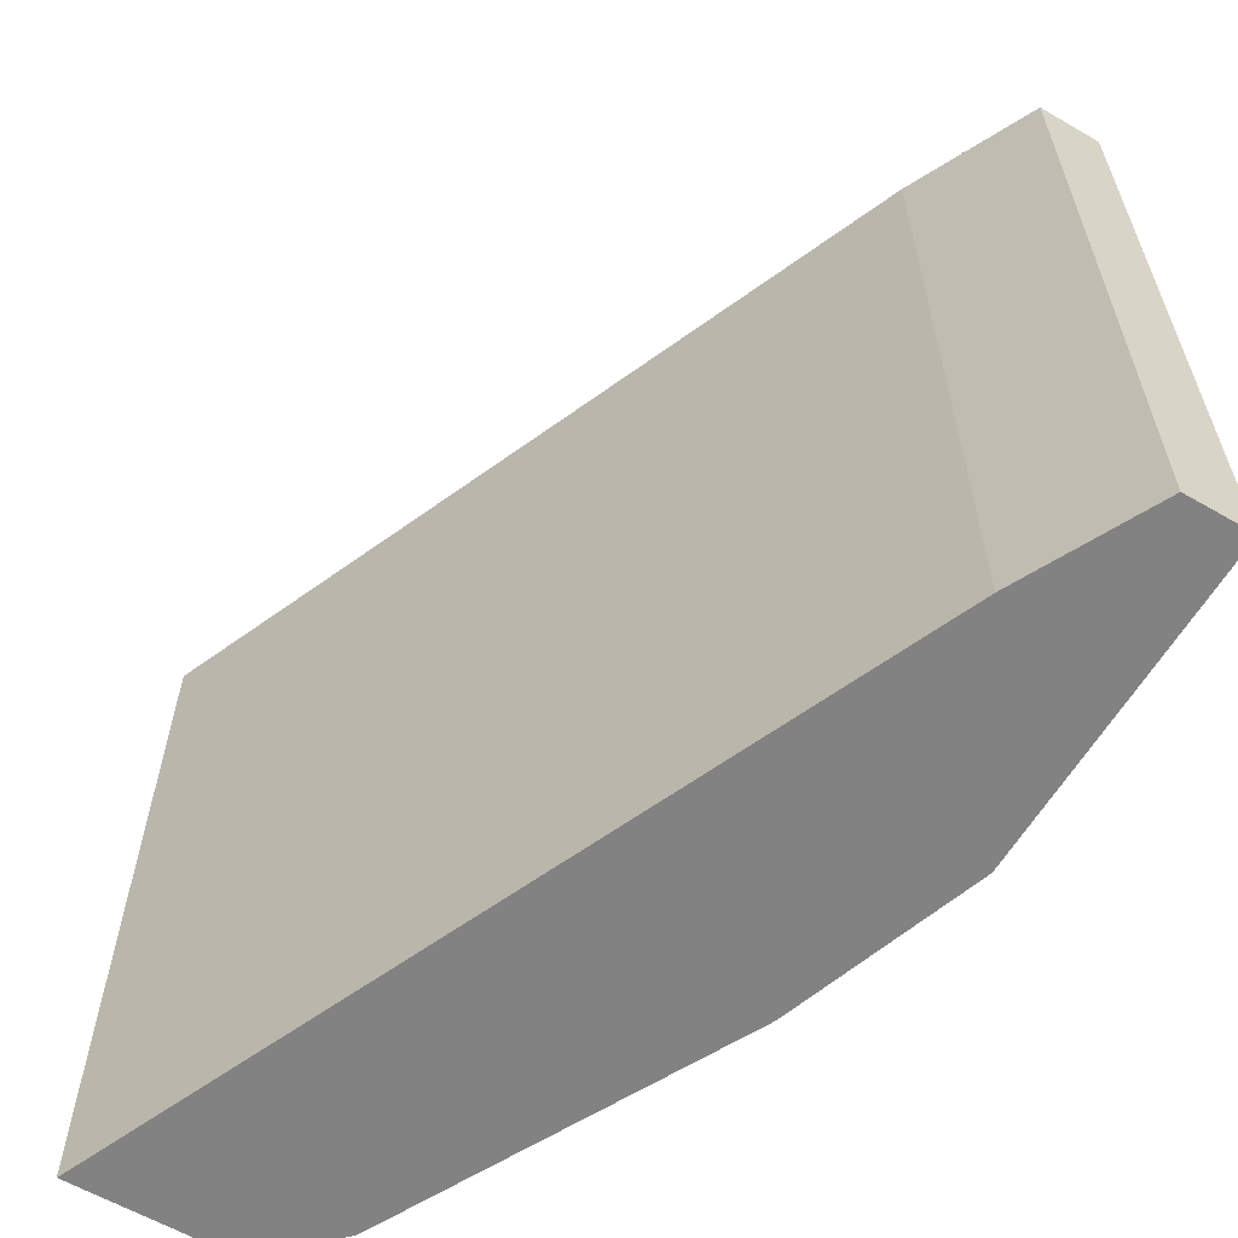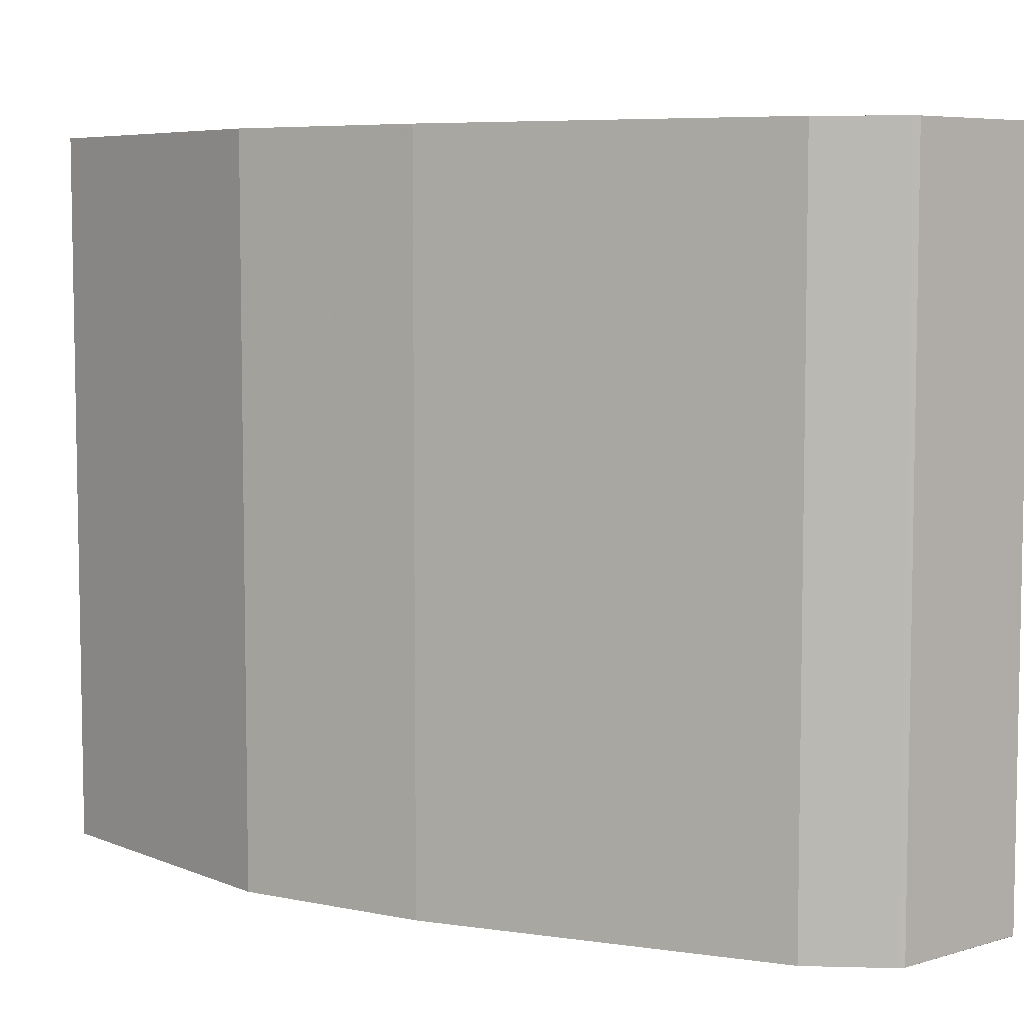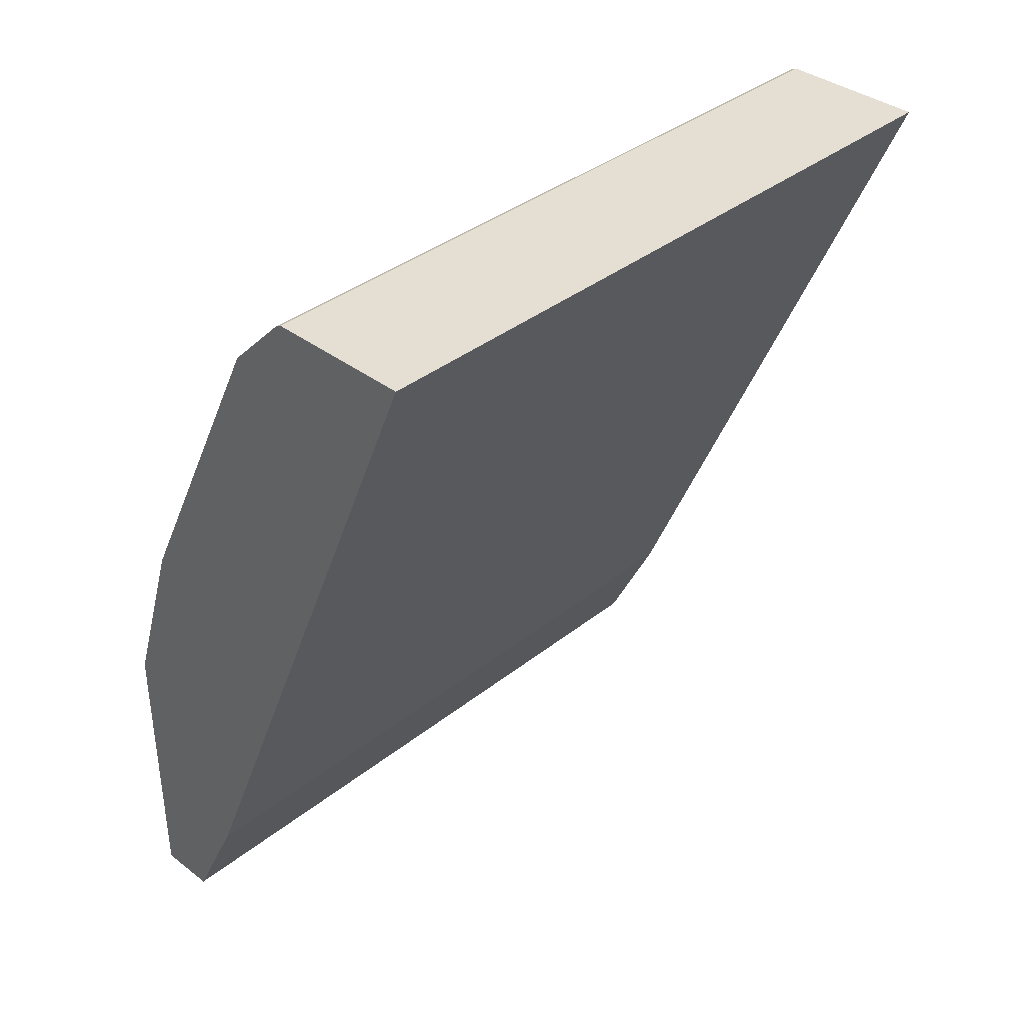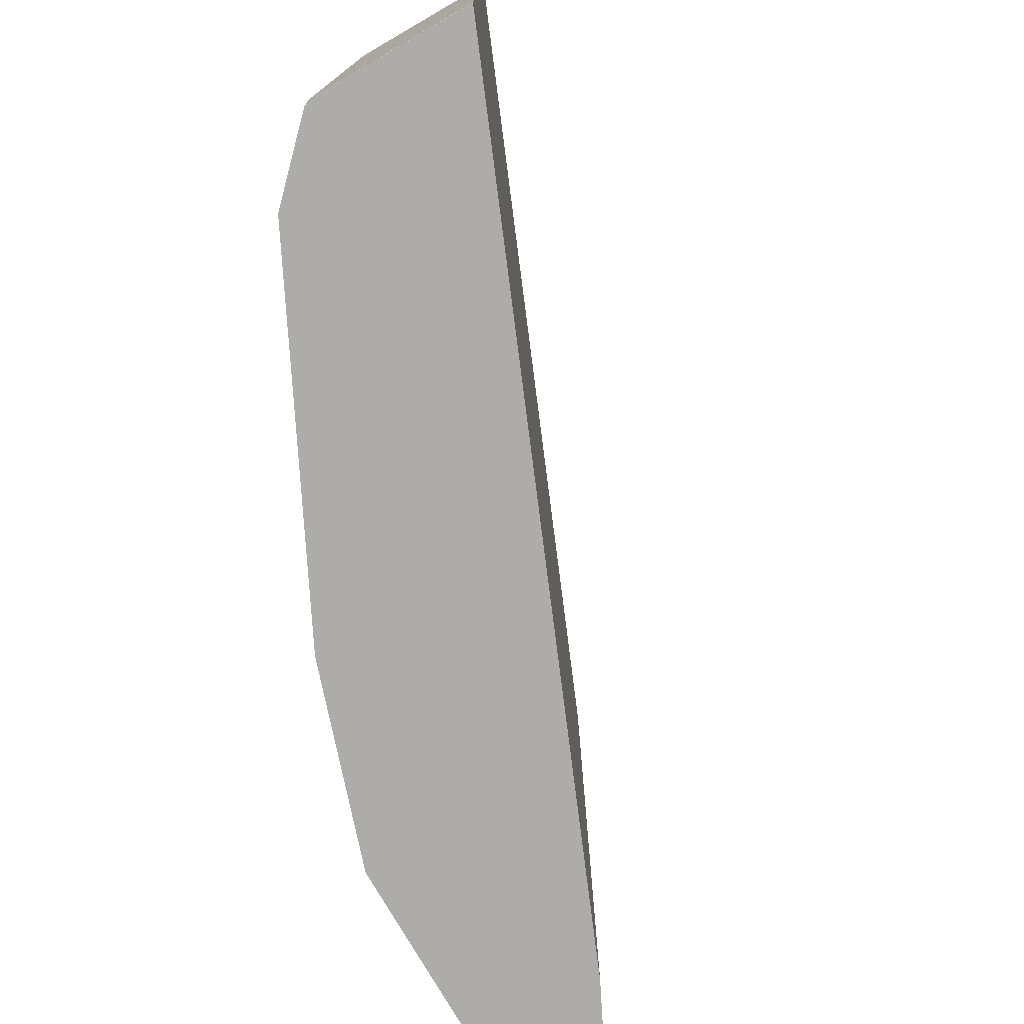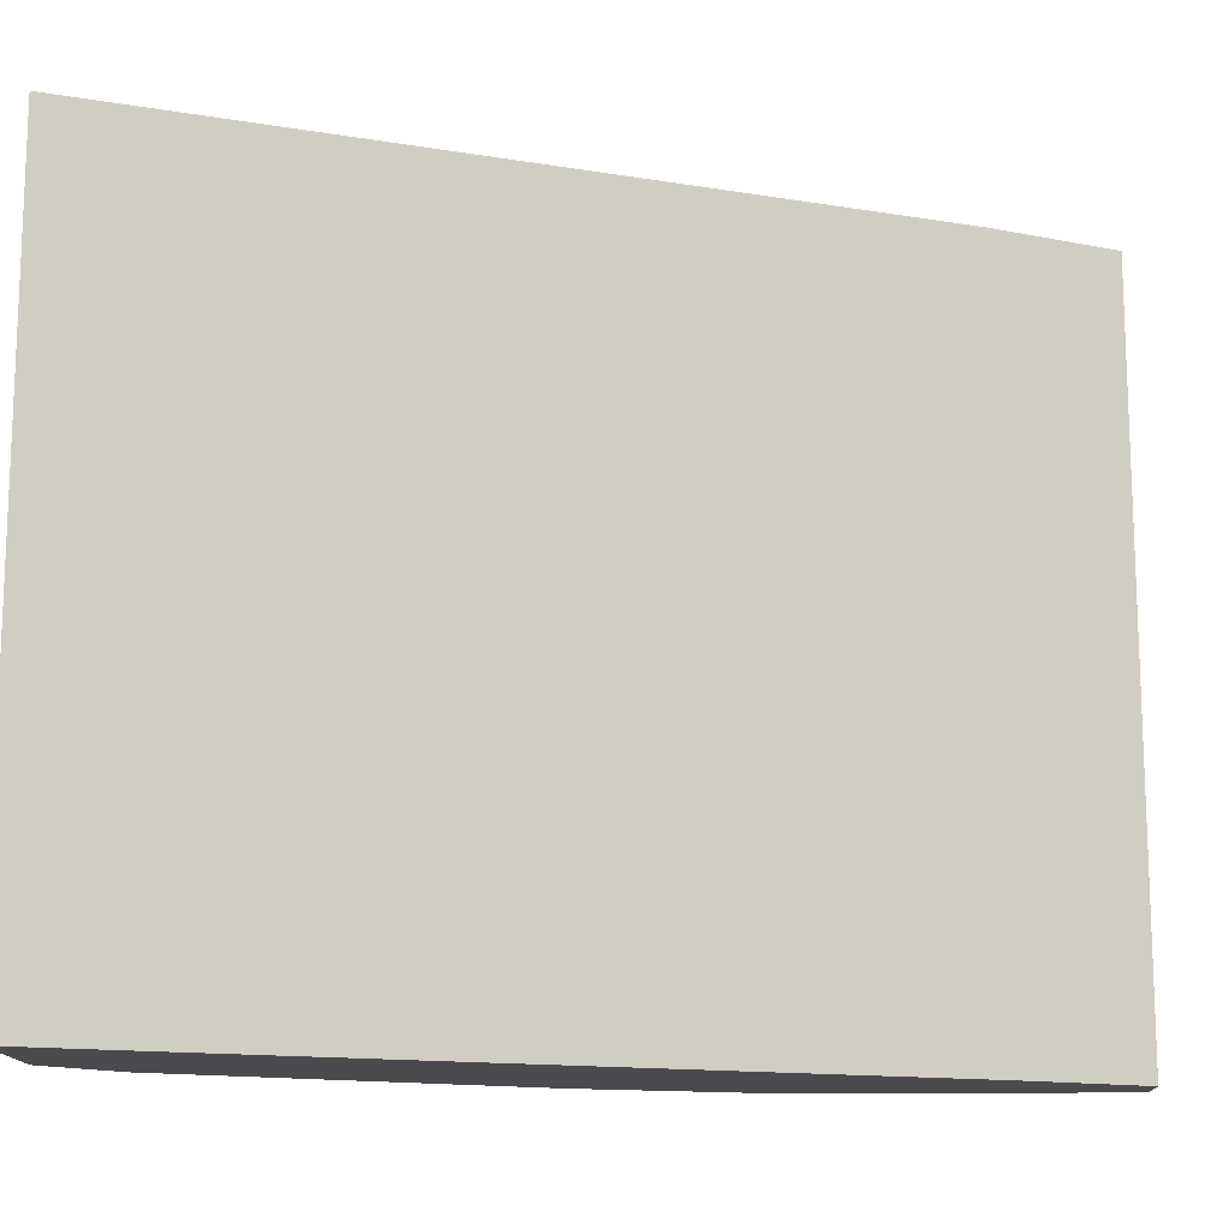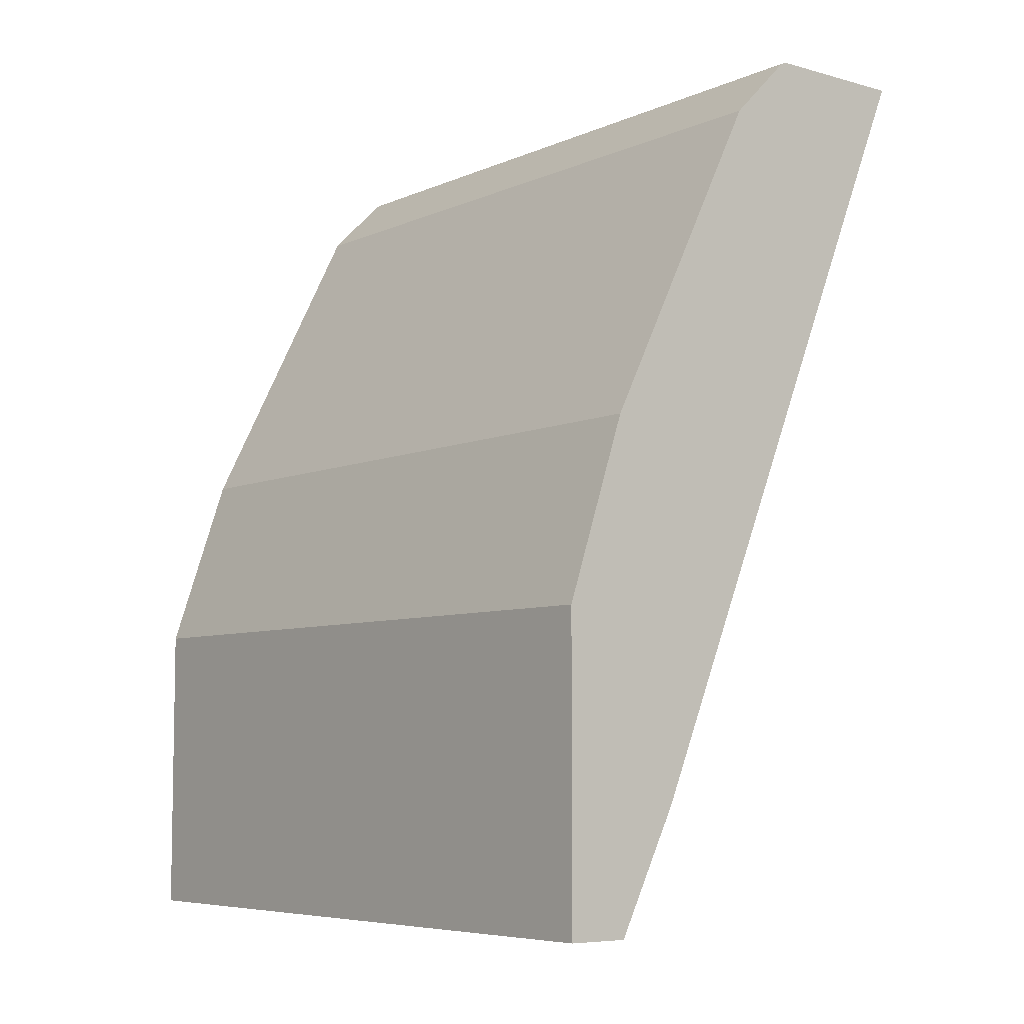
<metadata>
{"format":"obj","ext":"obj","renderer":"f3d","projection":"perspective","resolution":1024,"background":"white","views":[{"elev":-60.7,"azim":149.4,"up":"+Y"},{"elev":6.4,"azim":-40.5,"up":"+Y"},{"elev":37.1,"azim":44.4,"up":"+Z"},{"elev":-76.8,"azim":30.1,"up":"+Y"},{"elev":-13.9,"azim":92.4,"up":"+Y"},{"elev":-6.6,"azim":-38.5,"up":"+Z"}]}
</metadata>
<code>
v -0.7374 -0.5452 0.0001634
v -0.7374 -0.1638 0.0001634
v -0.7053 -0.5452 0.0001634
v -0.7374 -0.5452 0.1603
v -0.7053 -0.1638 0.0001634
v -0.7374 -0.1638 0.1603
v -0.7052 -0.5452 0.0002086
v -0.7054 -0.5452 0.2565
v -0.6851 -0.1638 0.04046
v -0.7054 -0.1638 0.2565
v -0.6946 -0.5452 0.02141
v -0.6199 -0.5452 0.4275
v -0.621 -0.1638 0.4252
v -0.684 -0.1638 0.04276
v -0.6733 -0.5452 0.06396
v -0.5878 -0.5452 0.4595
v -0.6199 -0.1638 0.4275
v -0.6733 -0.1638 0.06414
v -0.5069 -0.1638 0.4611
v -0.5069 -0.545 0.4611
v -0.5069 -0.5452 0.461
v -0.5848 -0.5452 0.4611
v -0.5878 -0.1638 0.4595
v -0.5848 -0.1638 0.4611
v -0.5838 -0.5452 0.4611
f 11 14 15
f 8 13 10
f 8 12 13
f 7 14 11
f 4 8 10
f 5 9 7
f 4 10 6
f 12 16 23
f 7 9 14
f 12 23 17
f 20 25 21
f 14 18 15
f 15 18 19
f 15 19 20
f 15 20 21
f 16 22 24
f 16 24 23
f 19 24 22
f 19 22 25
f 19 25 20
f 3 5 7
f 12 17 13
f 2 9 5
f 2 6 10
f 2 18 14
f 1 5 3
f 1 3 7
f 1 7 11
f 1 11 15
f 1 15 21
f 1 21 25
f 1 25 22
f 1 22 16
f 1 16 12
f 1 12 8
f 1 2 5
f 1 4 6
f 1 6 2
f 2 14 9
f 2 10 13
f 2 13 17
f 2 17 23
f 2 23 24
f 2 24 19
f 2 19 18
f 1 8 4

</code>
